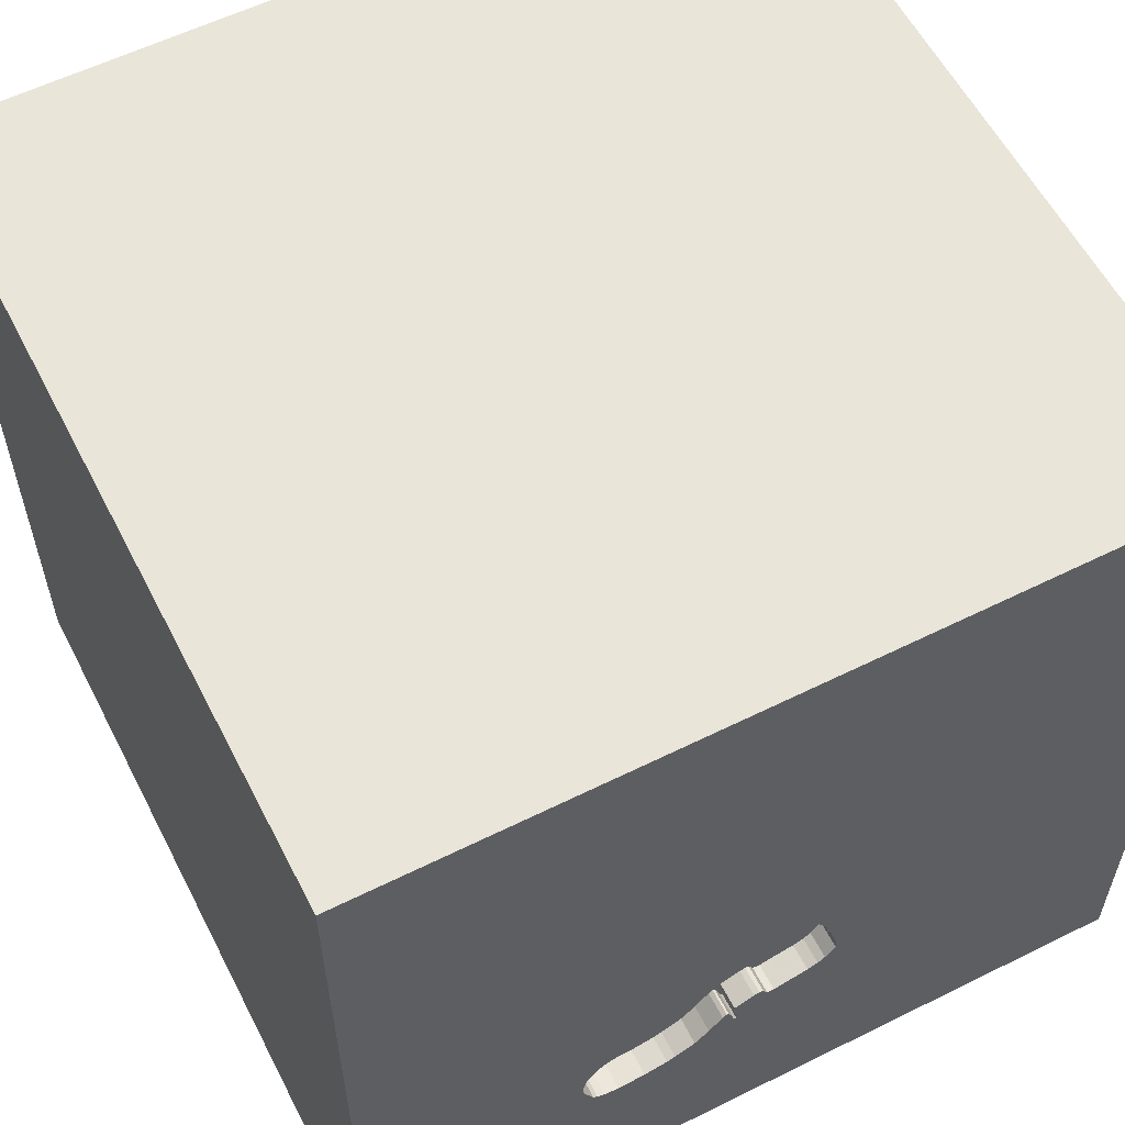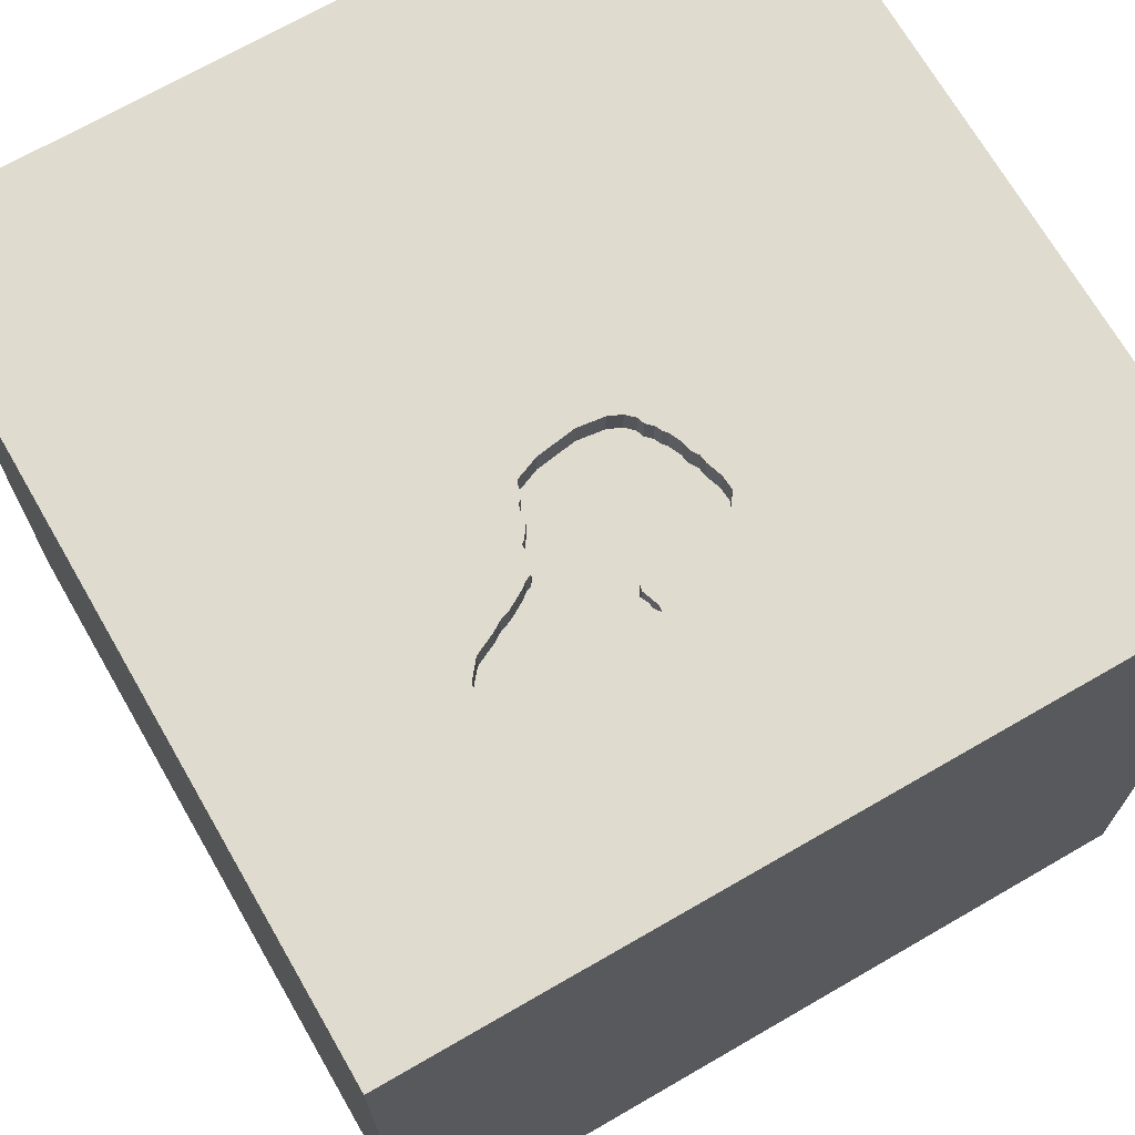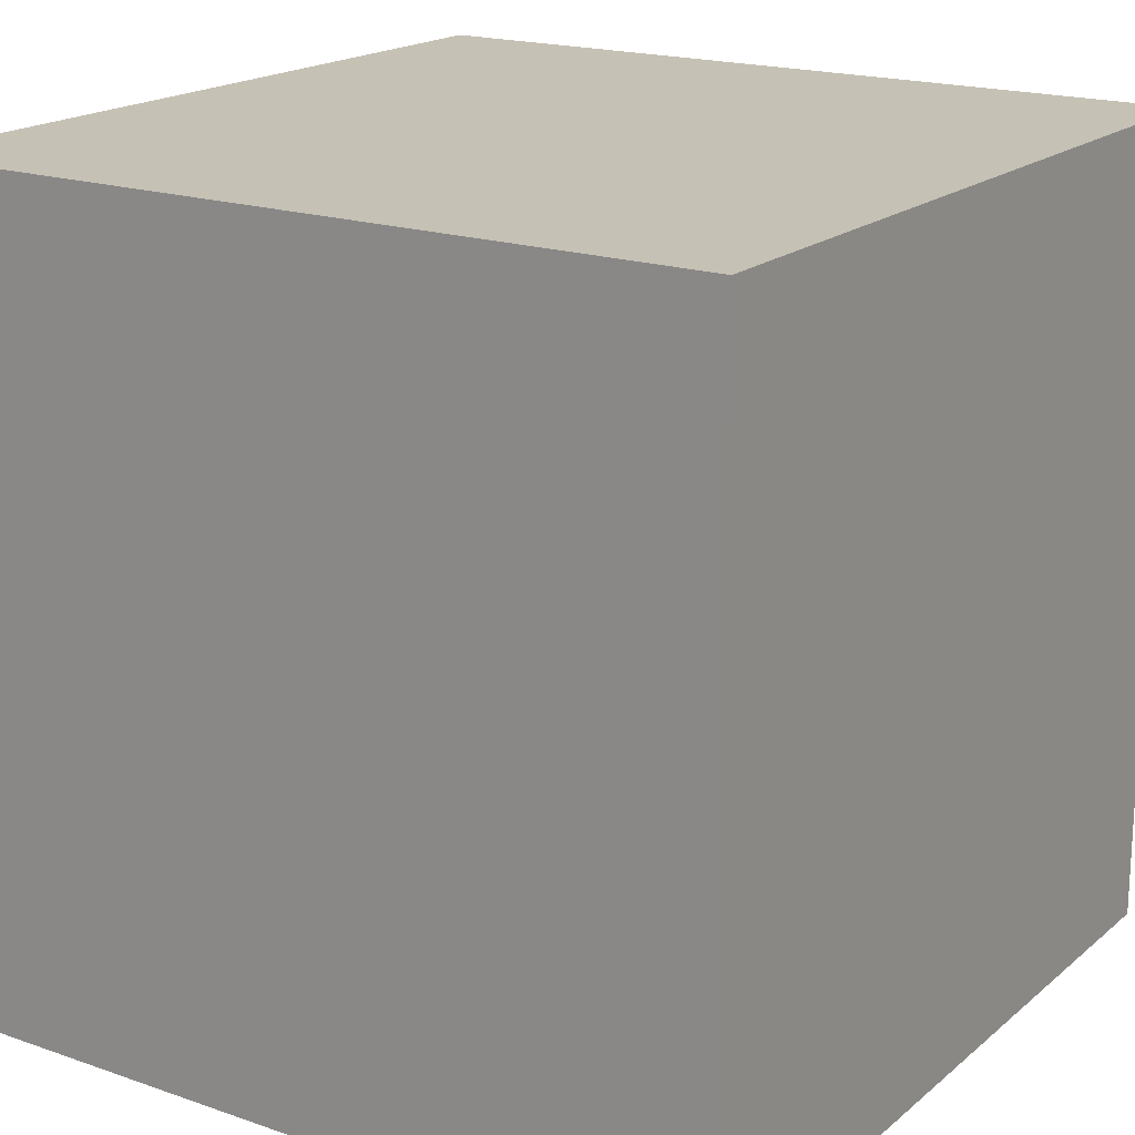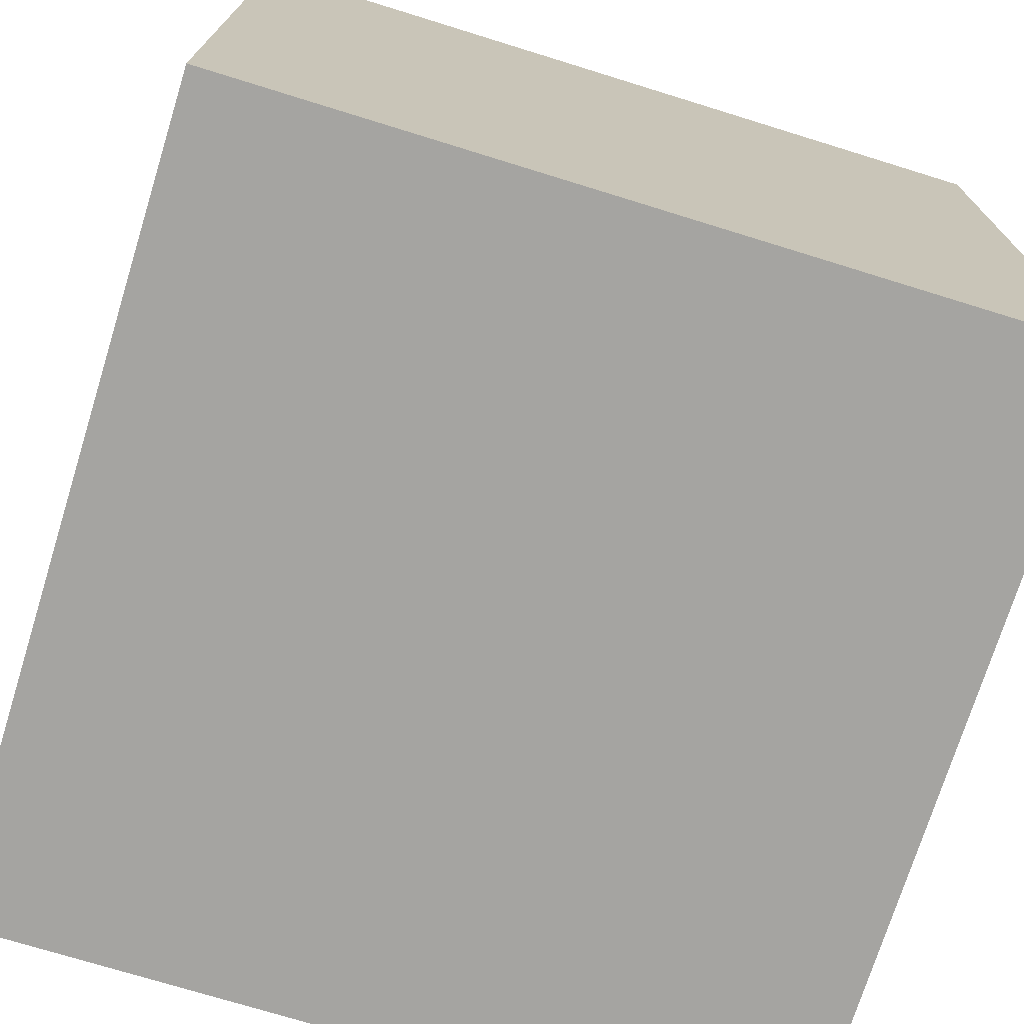
<metadata>
{"format":"obj","ext":"obj","renderer":"f3d","projection":"perspective","resolution":1024,"background":"white","views":[{"elev":58.4,"azim":152.9,"up":"+Z"},{"elev":70.3,"azim":150.0,"up":"+Y"},{"elev":18.7,"azim":33.5,"up":"+Z"},{"elev":-73.2,"azim":-107.2,"up":"+Z"}]}
</metadata>
<code>
o shoe_115
v -0.2063 1.5 -0.2746
v -0.2664 1.5 -0.4972
v -0.06384 1.5 -0.1145
v -0.06384 1.4 -0.1145
v -0.1646 1.5 -0.5813
v -0.1646 1.4 -0.5813
v 0.04205 1.5 -0.5826
v 0.6759 1.5 -0.6282
v 0.6759 1.4 -0.6282
v 0.2093 1.5 -0.7088
v 0.2093 1.4 -0.7088
v -0.2159 1.5 -0.2962
v 0.6067 1.5 -0.8273
v 0.6067 1.4 -0.8273
v 0.09999 1.5 -0.6926
v -0.2436 1.5 -0.3875
v -0.2436 1.4 -0.3875
v -0.221 1.5 -0.3296
v -1.081 0.08464 -1.5
v -0.651 -0.1562 1.5
v -0.7292 1.042 -1.5
v -0.625 -0.625 1.5
v -1.003 -1.5 -0.4948
v -0.9017 1.5 -0.1009
v -0.8333 1.5 -1.5
v -1.003 -1.139 1.5
v 0.6506 1.5 -0.8015
v 0.6506 1.4 -0.8015
v 0.396 1.5 -0.4421
v 0.3014 1.5 -0.2835
v 0.0063 1.5 -0.5829
v 0.0063 1.4 -0.5829
v 0.3364 1.5 -0.7945
v -0.2484 1.5 -0.5212
v 0.2696 1.5 -0.1949
v 0.1589 1.5 -0.6475
v 0.1589 1.4 -0.6475
v 0.1198 1.5 -0.6917
v 0.1198 1.4 -0.6917
v 0.09999 1.4 -0.6926
v 0.4102 0.931 -1.5
v 0.4167 0.4687 1.5
v 0.3906 -0.2474 -1.5
v 0.1823 1.094 1.5
v 0.3906 -0.625 1.5
v 0.2083 -1.5 -0.8333
v 0.651 -1.5 0.6706
v 0.0651 -1.5 1.016
v -0.1302 -1.5 -1.5
v 0.3906 -1.5 -1.237
v 0.638 -1.5 -0.4948
v 0.1042 -1.5 1.5
v 0.7292 1.5 0.2083
v 0.3548 1.5 1.055
v 0.1302 1.5 -1.5
v -0.1367 1.5 -1.081
v -0.1042 1.5 1.5
v 0.3125 1.5 -0.299
v -0.09115 -1.139 -1.5
v 0.6771 -1.263 1.5
v 0.03229 1.5 -0.1023
v 0.03229 1.4 -0.1023
v 0.5526 1.5 -0.8324
v 0.02604 -1.094 1.5
v -0.2083 0.4427 -1.5
v 0 0.4687 1.5
v 0.01302 -0.07812 1.5
v 0.07812 -1.5 0.2083
v -0.2474 -1.5 -0.3906
v -0.1119 1.5 -0.1353
v -0.3255 1.5 0.4427
v 0.689 1.5 -0.695
v 0.3632 1.5 -0.4211
v 0.3632 1.4 -0.4211
v 0.1099 1.5 -0.663
v -0.1828 1.5 -0.2365
v 0.69 1.5 -0.6765
v 0.69 1.4 -0.6765
v 0.266 1.5 -0.1738
v 0.266 1.4 -0.1738
v 0.6879 1.5 -0.7177
v 0.6879 1.4 -0.7177
v -0.00963 1.5 -0.6114
v -0.00963 1.4 -0.6114
v 1.12 0.3906 -1.5
v 1.042 0.4167 1.5
v 1.224 -0.1562 1.5
v 1.5 1.5 -1.5
v 1.5 1.5 1.5
v 1.198 -0.625 1.5
v 1.224 -1.5 -0.625
v 1.237 -1.5 0.3906
v 1.5 -1.5 1.5
v 1.198 1.5 0.8854
v 0.115 1.5 -0.6151
v 0.115 1.4 -0.6151
v 0.5155 1.5 -0.5082
v 0.1198 1.5 -0.6334
v 0.1198 1.4 -0.6334
v 0.6821 1.5 -0.7378
v 0.4765 1.5 -0.4941
v 0.4765 1.4 -0.4941
v 0.1439 1.5 -0.6376
v 0.1439 1.4 -0.6376
v -0.172 1.5 -0.2121
v 0.3673 1.5 -0.805
v 0.3673 1.4 -0.805
v 0.1204 1.5 -0.6757
v 0.3476 1.5 -0.3397
v 0.3476 1.4 -0.3397
v 0.6821 1.4 -0.7378
v -0.2159 1.4 -0.2962
v -0.2664 1.4 -0.4972
v -0.4687 0.4167 1.5
v -0.4687 1.25 1.5
v -0.3906 -0.2995 -1.5
v -0.4687 -1.5 0.1562
v -0.4427 -1.5 1.198
v -0.4687 -1.5 0.625
v -0.4687 1.5 1.198
v -0.4427 -1.198 1.5
v -0.4167 0.8594 1.5
v -1.5 -0.8333 0.4167
v -1.5 -0.638 -0.3906
v -1.5 -0.8333 -1.5
v -1.5 0.1823 -1.094
v -1.5 0.599 0.3255
v -1.5 0.3125 1.094
v -1.5 0.4167 -0.3906
v -1.5 0.1302 -1.5
v -1.5 -0.1042 1.5
v -1.5 -0.1562 0.4687
v -1.5 -0.05208 -0
v -1.5 -0.1823 1.146
v -1.5 -0.1562 -0.4427
v -1.5 1.302 0.3906
v -1.5 1.5 1.5
v -1.5 1.5 -1.5
v -1.5 1.042 -0.4167
v -1.5 -0.625 1.042
v -1.5 -1.5 -0.1562
v -1.5 -1.5 0.8333
v -1.5 -1.5 1.5
v -1.5 -1.5 -1.5
v -1.5 0.6771 -1.198
v -1.5 0.7552 0.7812
v -1.5 1.5 -0.1562
v -1.5 1.5 0.8333
v -1.5 -1.276 -0.05208
v -1.5 -1.146 -0.5729
v -1.5 -1.198 0.8073
v -1.5 -0.3125 -1.055
v -0.1411 1.5 -0.1644
v -0.1411 1.4 -0.1644
v 0.3353 1.5 -0.331
v 0.3353 1.4 -0.331
v 0.175 1.5 -0.1236
v 0.175 1.4 -0.1236
v 0.02192 1.5 -0.5769
v 0.2966 1.5 -0.2652
v 0.2966 1.4 -0.2652
v 0.9766 -0.7389 -1.5
v 0.5729 -0.2344 1.5
v 0.7552 1.029 1.5
v 0.8464 -1.5 -0.05208
v 0.651 -1.5 1.198
v 1.5 -1.5 -1.5
v 0.8724 1.5 -1.146
v 0.3716 1.5 -0.4313
v 0.3716 1.4 -0.4313
v 0.5526 1.4 -0.8324
v -0.1119 1.4 -0.1353
v 0.2921 1.5 -0.2243
v 0.2921 1.4 -0.2243
v 0.3425 1.5 -0.373
v 0.3425 1.4 -0.373
v -0.221 1.4 -0.3296
v 0.2573 1.5 -0.157
v 0.2573 1.4 -0.157
v 0.2873 1.5 -0.2205
v 0.1361 1.5 -0.6406
v -0.1828 1.4 -0.2365
v 1.5 -0.9635 -1.042
v 1.5 -0.9375 -0.07812
v 1.5 0.1628 0.0651
v 1.5 0.8984 1.074
v 1.5 -0.1562 -1.5
v 1.5 0.5729 -1.198
v 1.5 0.1042 1.5
v 1.5 -0.2083 -1.198
v 1.5 1.042 0.2083
v 1.5 1.276 -0.638
v 1.5 -0.3475 1.053
v 1.5 -1.5 0.1302
v 1.5 1.5 0.1562
v 0.1204 1.4 -0.6757
v 0.3364 1.4 -0.7945
v -1.211 -0.9505 -1.5
v -1.146 0.2083 1.5
v -1.224 -0.4427 1.5
v -1.12 -1.5 -1.016
v -1.146 -1.5 0.1823
v -1.198 -1.5 0.625
v -1.198 0.651 1.5
v -1.003 1.5 -1.055
v 0.6341 1.5 -0.8168
v 0.6341 1.4 -0.8168
v 0.5482 1.5 -0.5293
v 0.5482 1.4 -0.5293
v 0.2996 1.5 -0.2438
v 0.2996 1.4 -0.2438
v 0.2825 1.5 -0.2168
v 0.2825 1.4 -0.2168
v 0.3183 1.5 -0.3071
v 0.3455 1.5 -0.3534
v 0.3981 1.5 -0.8117
v -0.1967 1.5 -0.253
v -0.4167 -1.5 -1.042
v 0.2696 1.4 -0.1949
v 0.1082 1.5 -0.1136
v 0.2619 1.5 -0.7581
v 0.2619 1.4 -0.7581
v -0.2397 1.5 -0.3569
v -0.2397 1.4 -0.3569
v 1.12 1.5 -0.4427
v 0.02192 1.4 -0.5769
v -0.2622 1.5 -0.444
v -0.2622 1.4 -0.444
v -0.1492 1.5 -0.1899
v -0.1492 1.4 -0.1899
v -0.1967 1.4 -0.253
v 0.1361 1.4 -0.6406
v 0.396 1.4 -0.4421
v 0.6254 1.5 -0.5669
v 0.3014 1.4 -0.2835
v -0.03606 1.5 -0.6126
v -0.03607 1.4 -0.6126
v 0.04205 1.4 -0.5826
v -0.2298 1.5 -0.5459
v -0.2298 1.4 -0.5459
v 0.1012 1.5 -0.719
v 0.4529 1.5 -0.8236
v 0.4529 1.4 -0.8236
v -0.172 1.4 -0.2121
v 0.4071 1.5 -0.4535
v 0.4071 1.4 -0.4535
v -0.2161 1.5 -0.5552
v 0.5155 1.4 -0.5082
v -0.2025 1.5 -0.5645
v -0.2025 1.4 -0.5645
v 0.6254 1.4 -0.5669
v 0.1012 1.4 -0.719
f 143 151 142
f 143 121 26
f 26 200 143
f 131 140 143
f 142 203 143
f 52 121 143
f 200 131 143
f 118 52 143
f 140 151 143
f 151 141 142
f 131 134 140
f 151 149 141
f 141 203 142
f 26 22 200
f 123 149 151
f 141 202 203
f 203 118 143
f 52 64 121
f 140 123 151
f 203 119 118
f 121 22 26
f 200 199 131
f 118 48 52
f 131 128 134
f 134 132 140
f 202 119 203
f 52 60 64
f 22 20 200
f 200 20 199
f 132 123 140
f 141 23 202
f 202 117 119
f 64 22 121
f 123 124 149
f 149 150 141
f 119 48 118
f 64 45 22
f 199 204 131
f 137 128 131
f 128 132 134
f 48 166 52
f 93 60 52
f 204 137 131
f 23 117 202
f 166 93 52
f 22 67 20
f 132 124 123
f 124 150 149
f 150 144 141
f 141 201 23
f 119 68 48
f 45 67 22
f 137 146 128
f 128 127 132
f 132 133 124
f 144 201 141
f 117 68 119
f 47 166 48
f 20 114 199
f 146 127 128
f 23 69 117
f 60 45 64
f 114 204 199
f 68 47 48
f 67 114 20
f 133 135 124
f 124 144 150
f 45 163 67
f 114 122 204
f 127 133 132
f 93 45 60
f 122 137 204
f 127 129 133
f 69 68 117
f 47 93 166
f 93 90 45
f 67 66 114
f 23 218 69
f 135 152 124
f 124 152 144
f 201 218 23
f 122 115 137
f 129 135 133
f 198 144 125
f 68 165 47
f 47 92 93
f 90 163 45
f 66 122 114
f 137 136 146
f 165 92 47
f 67 42 66
f 148 136 137
f 218 46 69
f 69 51 68
f 163 42 67
f 146 136 127
f 51 165 68
f 90 87 163
f 152 125 144
f 71 137 120
f 24 137 71
f 24 148 137
f 127 139 129
f 135 126 152
f 116 59 198
f 144 218 201
f 46 51 69
f 93 189 90
f 163 86 42
f 66 44 122
f 122 44 115
f 115 57 137
f 129 126 135
f 116 198 19
f 59 144 198
f 144 49 218
f 218 50 46
f 92 194 93
f 193 189 93
f 189 87 90
f 87 86 163
f 42 44 66
f 120 137 57
f 148 147 136
f 152 130 125
f 19 198 125
f 59 49 144
f 193 93 194
f 24 147 148
f 136 139 127
f 126 130 152
f 19 125 130
f 44 57 115
f 139 145 129
f 129 145 126
f 49 50 218
f 86 164 42
f 42 164 44
f 54 120 57
f 54 71 120
f 165 91 92
f 184 193 194
f 185 193 184
f 139 138 145
f 51 91 165
f 71 220 61
f 61 3 71
f 147 139 136
f 46 50 51
f 189 86 87
f 71 3 70
f 105 76 71
f 71 70 153
f 153 229 105
f 71 153 105
f 50 91 51
f 91 194 92
f 186 189 193
f 53 71 54
f 53 220 71
f 24 71 76
f 217 1 12
f 217 12 24
f 24 76 217
f 145 130 126
f 65 116 19
f 41 116 65
f 43 59 116
f 164 57 44
f 53 58 30
f 157 220 53
f 178 157 53
f 79 178 53
f 212 35 79
f 30 160 210
f 212 79 53
f 53 30 210
f 173 180 212
f 53 210 173
f 53 173 212
f 223 16 24
f 12 18 223
f 24 12 223
f 205 147 24
f 41 43 116
f 186 193 185
f 86 89 164
f 53 109 214
f 214 58 53
f 2 34 24
f 227 2 24
f 24 16 227
f 147 138 139
f 162 59 43
f 162 49 59
f 49 167 50
f 50 167 91
f 91 167 194
f 189 89 86
f 97 215 109
f 155 214 109
f 56 24 34
f 239 247 249
f 249 5 56
f 56 34 239
f 56 239 249
f 145 138 130
f 21 19 130
f 21 65 19
f 162 167 49
f 184 194 167
f 191 186 185
f 164 89 57
f 225 109 53
f 73 175 215
f 29 169 73
f 215 97 101
f 101 245 29
f 29 73 215
f 101 29 215
f 109 225 208
f 208 97 109
f 83 241 56
f 56 5 236
f 56 236 83
f 21 130 138
f 85 43 41
f 183 184 167
f 186 89 189
f 54 57 89
f 225 81 72
f 225 72 77
f 234 208 225
f 225 77 8
f 8 234 225
f 7 95 15
f 15 241 83
f 15 83 31
f 31 159 7
f 31 7 15
f 41 65 21
f 85 162 43
f 185 184 183
f 192 185 188
f 192 191 185
f 168 81 225
f 181 103 36
f 10 241 38
f 181 36 10
f 38 108 181
f 38 181 10
f 75 15 95
f 95 98 75
f 56 205 24
f 205 138 147
f 190 185 183
f 53 54 94
f 100 81 168
f 168 13 206
f 27 100 168
f 168 206 27
f 33 56 241
f 241 10 221
f 241 221 33
f 88 85 41
f 188 185 190
f 168 63 13
f 216 168 56
f 106 216 56
f 56 33 106
f 94 54 89
f 168 216 242
f 168 242 63
f 88 192 188
f 55 56 168
f 55 205 56
f 25 138 205
f 55 41 21
f 195 191 192
f 195 186 191
f 195 53 94
f 195 225 53
f 88 168 225
f 88 55 168
f 55 25 205
f 25 21 138
f 55 21 25
f 88 41 55
f 187 162 85
f 187 190 183
f 187 188 190
f 88 195 192
f 195 89 186
f 195 94 89
f 88 225 195
f 88 187 85
f 187 167 162
f 187 183 167
f 88 188 187
f 107 248 209
f 102 248 107
f 243 107 209
f 209 248 208
f 248 102 97
f 197 102 107
f 107 243 216
f 216 106 107
f 171 243 209
f 97 208 248
f 208 234 209
f 101 97 102
f 222 102 197
f 106 33 197
f 197 107 106
f 242 216 243
f 63 242 243
f 243 171 63
f 171 209 251
f 251 209 234
f 102 246 101
f 222 246 102
f 33 221 222
f 222 197 33
f 251 9 171
f 245 101 246
f 11 246 222
f 221 10 222
f 13 63 171
f 171 14 13
f 234 8 9
f 9 251 234
f 111 171 9
f 29 245 246
f 246 233 29
f 246 11 37
f 11 222 10
f 111 14 171
f 8 77 9
f 82 111 9
f 233 246 170
f 37 170 246
f 10 36 37
f 37 11 10
f 14 207 13
f 28 14 111
f 78 9 77
f 111 82 100
f 82 9 78
f 233 170 29
f 170 37 74
f 206 13 207
f 14 28 207
f 100 27 28
f 28 111 100
f 78 77 72
f 81 100 82
f 72 81 82
f 82 78 72
f 169 29 170
f 73 169 170
f 170 74 73
f 74 37 104
f 36 103 104
f 104 37 36
f 27 206 207
f 207 28 27
f 96 74 104
f 103 181 104
f 74 176 73
f 96 176 74
f 99 96 104
f 232 104 181
f 175 73 176
f 238 176 96
f 98 95 96
f 96 99 98
f 99 104 232
f 181 108 232
f 215 175 176
f 176 110 215
f 235 176 238
f 238 96 7
f 95 7 96
f 196 99 232
f 196 232 108
f 110 109 215
f 110 176 156
f 156 176 235
f 235 238 226
f 75 98 99
f 99 40 75
f 40 99 196
f 110 156 109
f 156 235 214
f 214 155 156
f 62 235 226
f 7 159 226
f 226 238 7
f 15 75 40
f 196 39 40
f 108 38 39
f 39 196 108
f 155 109 156
f 235 30 58
f 58 214 235
f 235 62 158
f 62 226 230
f 40 252 15
f 39 252 40
f 235 161 30
f 161 235 158
f 158 62 220
f 220 157 158
f 62 230 4
f 226 182 230
f 159 31 32
f 32 226 159
f 241 15 252
f 252 39 38
f 38 241 252
f 160 30 161
f 158 219 161
f 61 220 62
f 62 4 61
f 4 230 172
f 177 182 226
f 244 230 182
f 226 32 177
f 161 211 160
f 179 219 158
f 161 219 213
f 157 178 179
f 179 158 157
f 3 61 4
f 4 172 3
f 154 172 230
f 177 112 182
f 105 229 230
f 230 244 105
f 76 105 244
f 244 182 76
f 17 177 32
f 31 83 84
f 84 32 31
f 210 160 211
f 161 213 211
f 219 179 80
f 35 212 213
f 213 219 35
f 178 79 179
f 70 3 172
f 153 70 172
f 172 154 153
f 154 230 153
f 112 177 12
f 231 182 112
f 229 153 230
f 177 17 224
f 17 32 6
f 237 32 84
f 83 236 84
f 173 210 211
f 211 174 173
f 211 213 174
f 79 35 219
f 219 80 79
f 80 179 79
f 212 180 213
f 18 12 177
f 12 1 112
f 217 76 182
f 182 231 217
f 1 217 231
f 231 112 1
f 177 224 18
f 16 223 224
f 224 17 16
f 6 250 17
f 32 237 6
f 237 84 236
f 180 173 174
f 174 213 180
f 223 18 224
f 5 249 250
f 250 6 5
f 17 250 228
f 6 237 5
f 236 5 237
f 17 228 16
f 249 247 250
f 240 228 250
f 227 16 228
f 247 239 240
f 240 250 247
f 113 228 240
f 2 227 228
f 228 113 2
f 239 34 240
f 113 240 34
f 34 2 113

</code>
